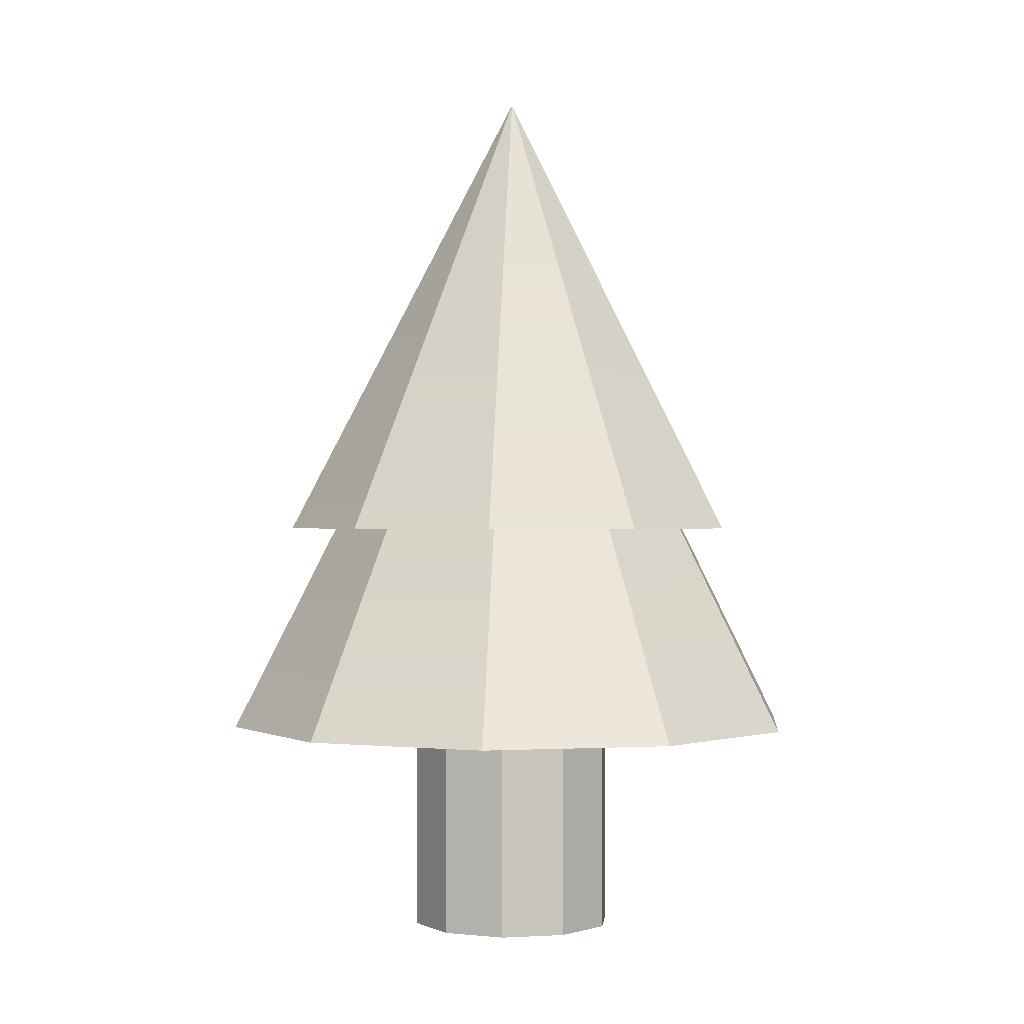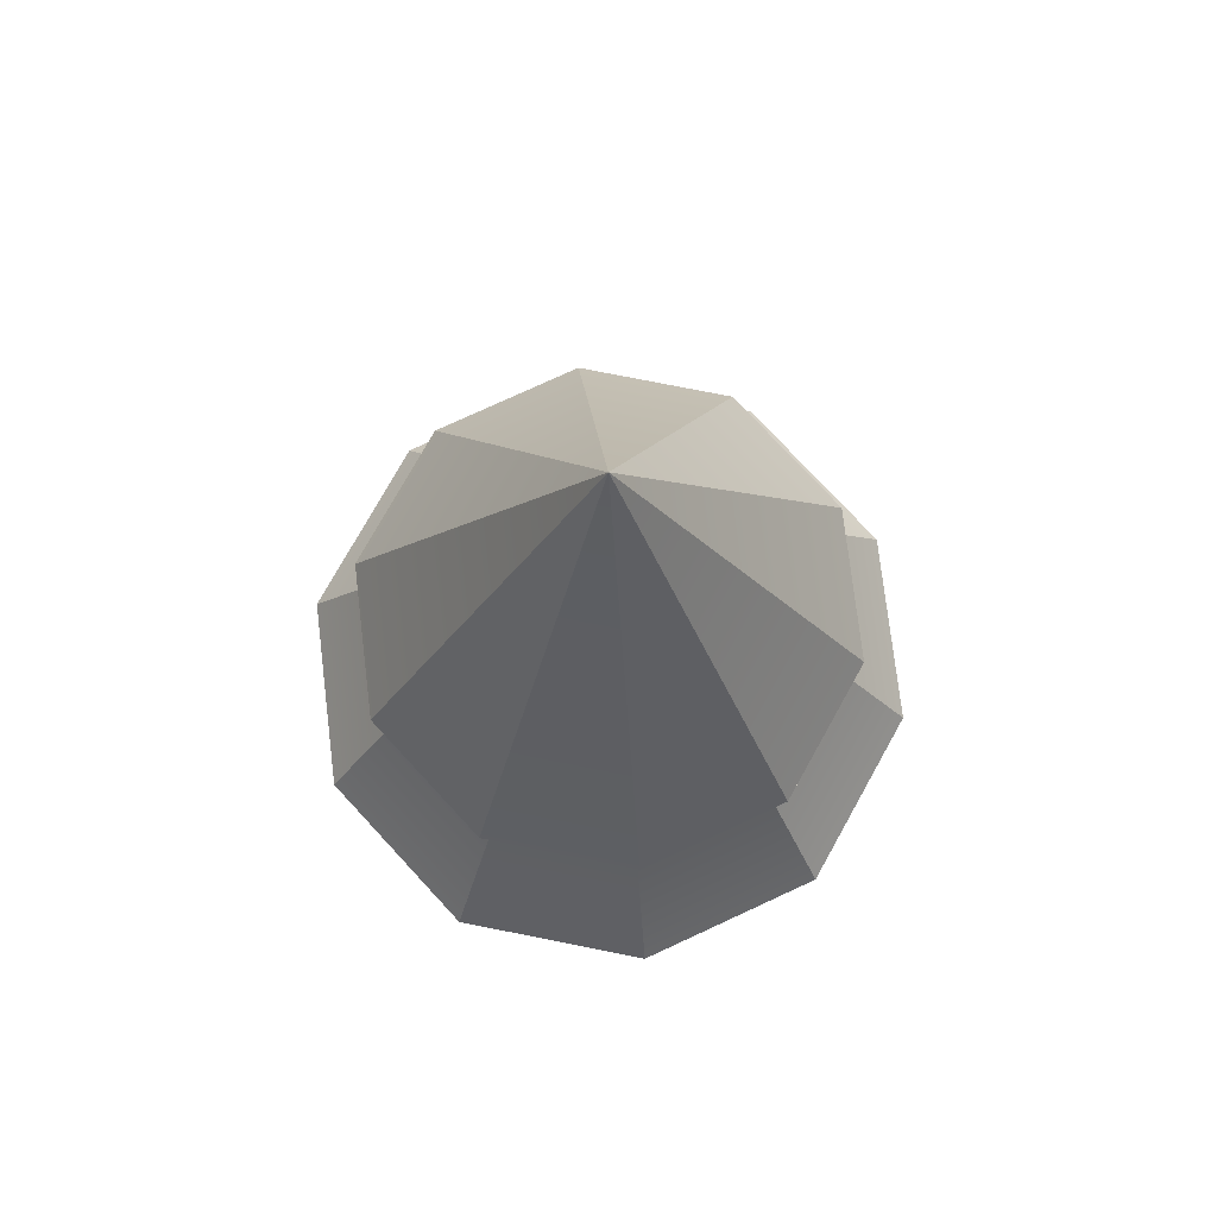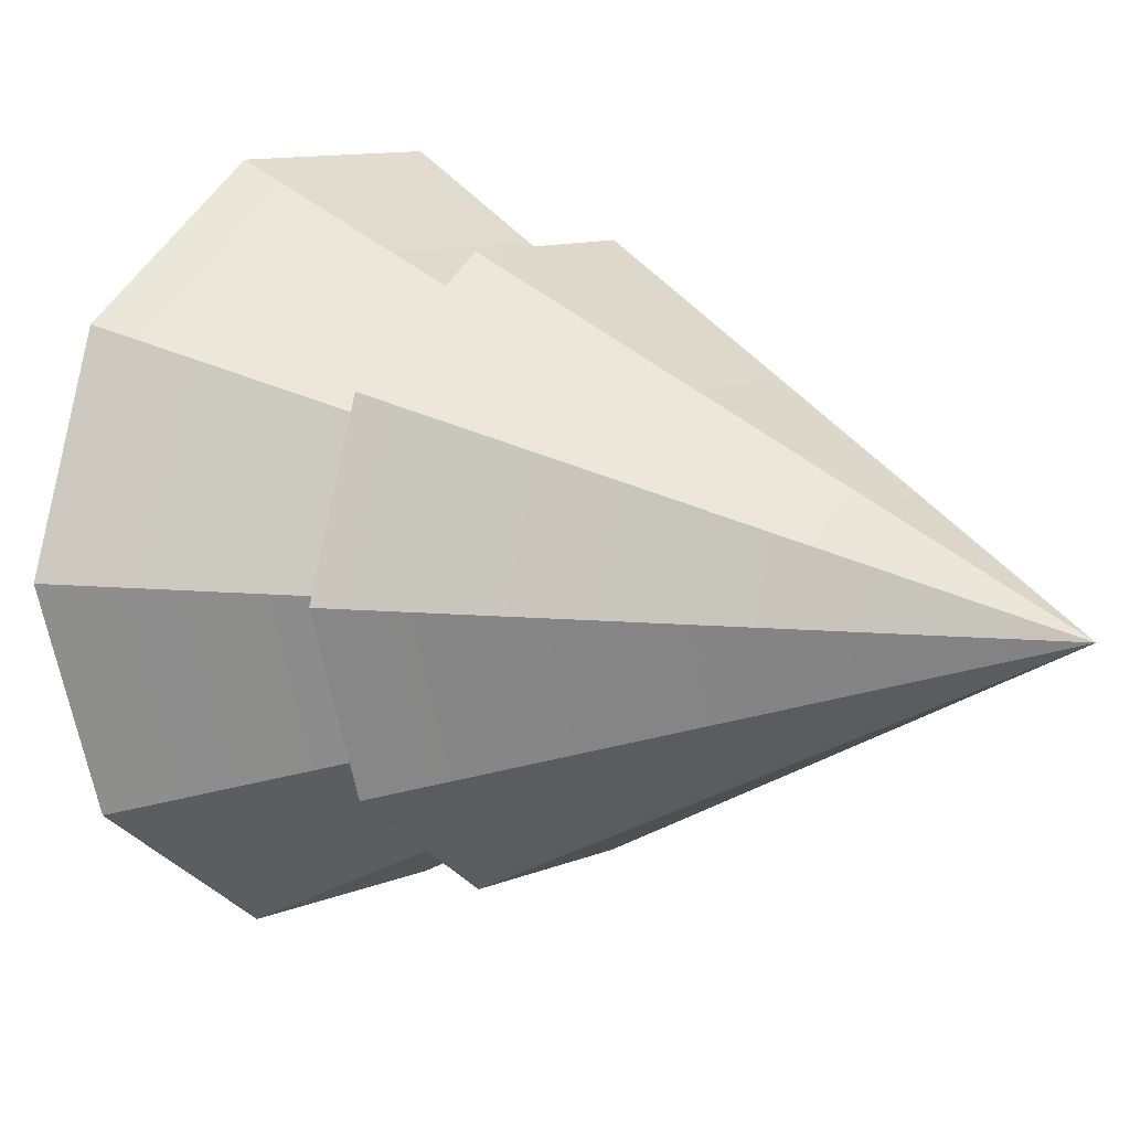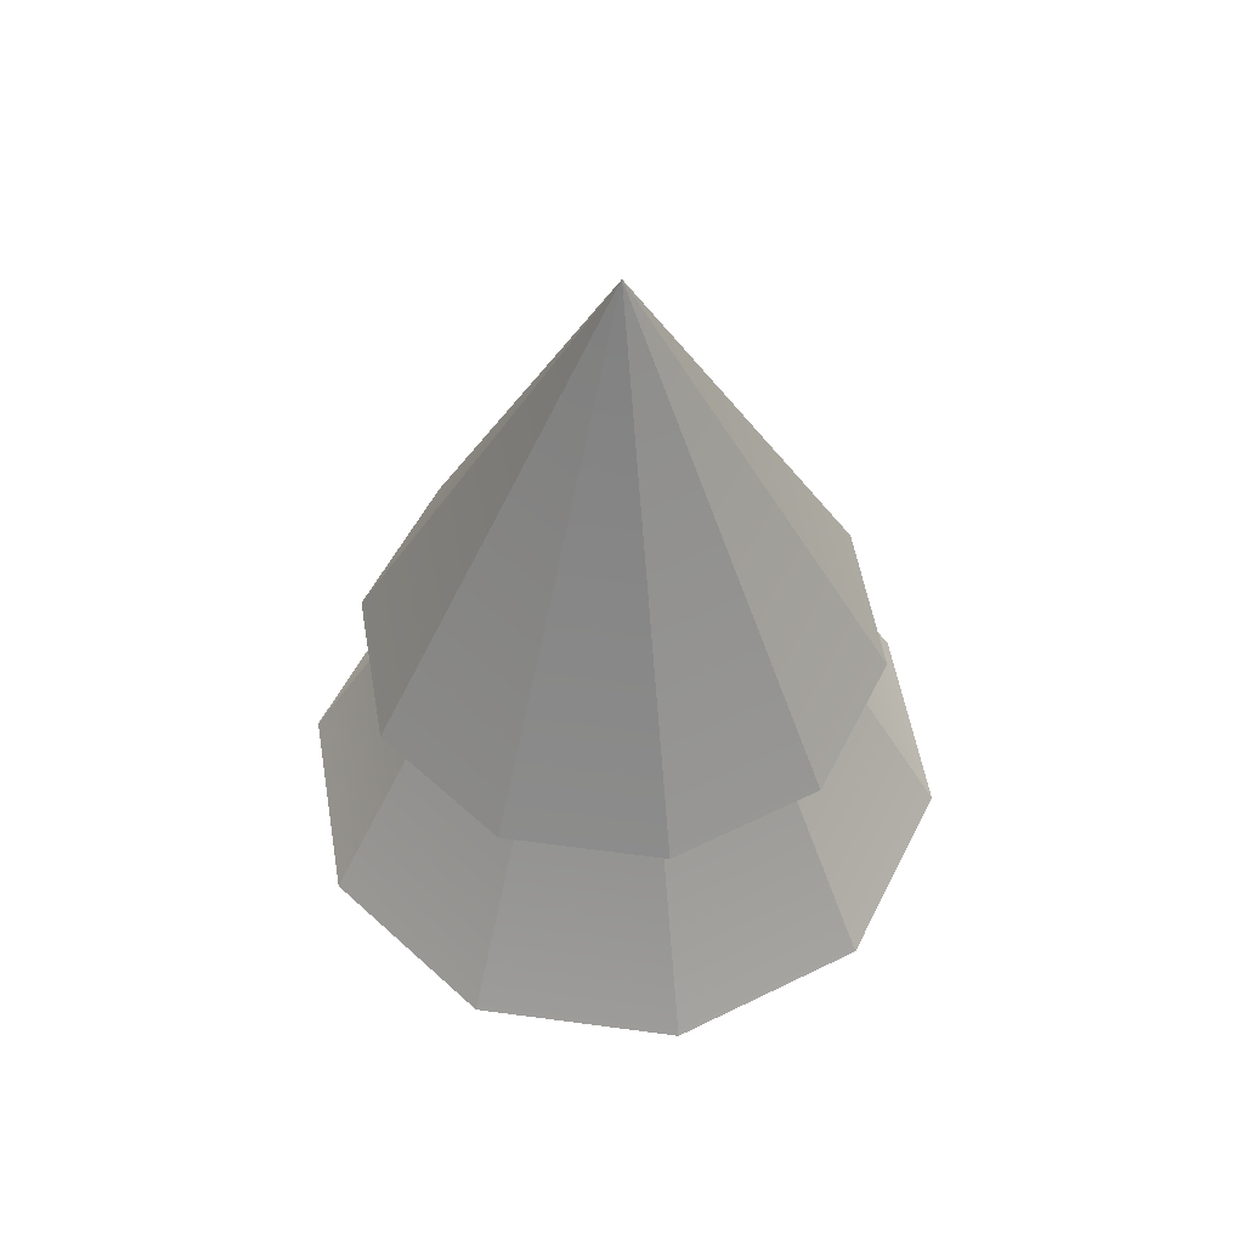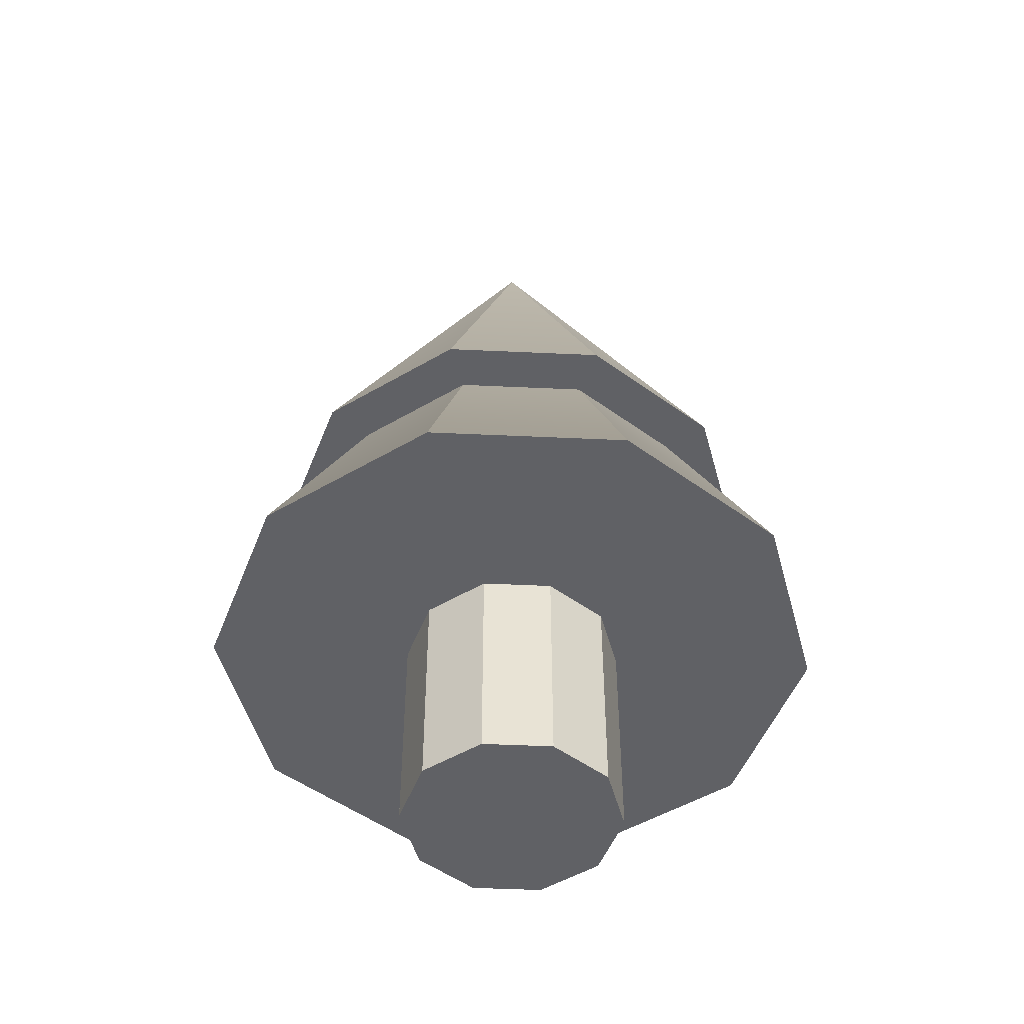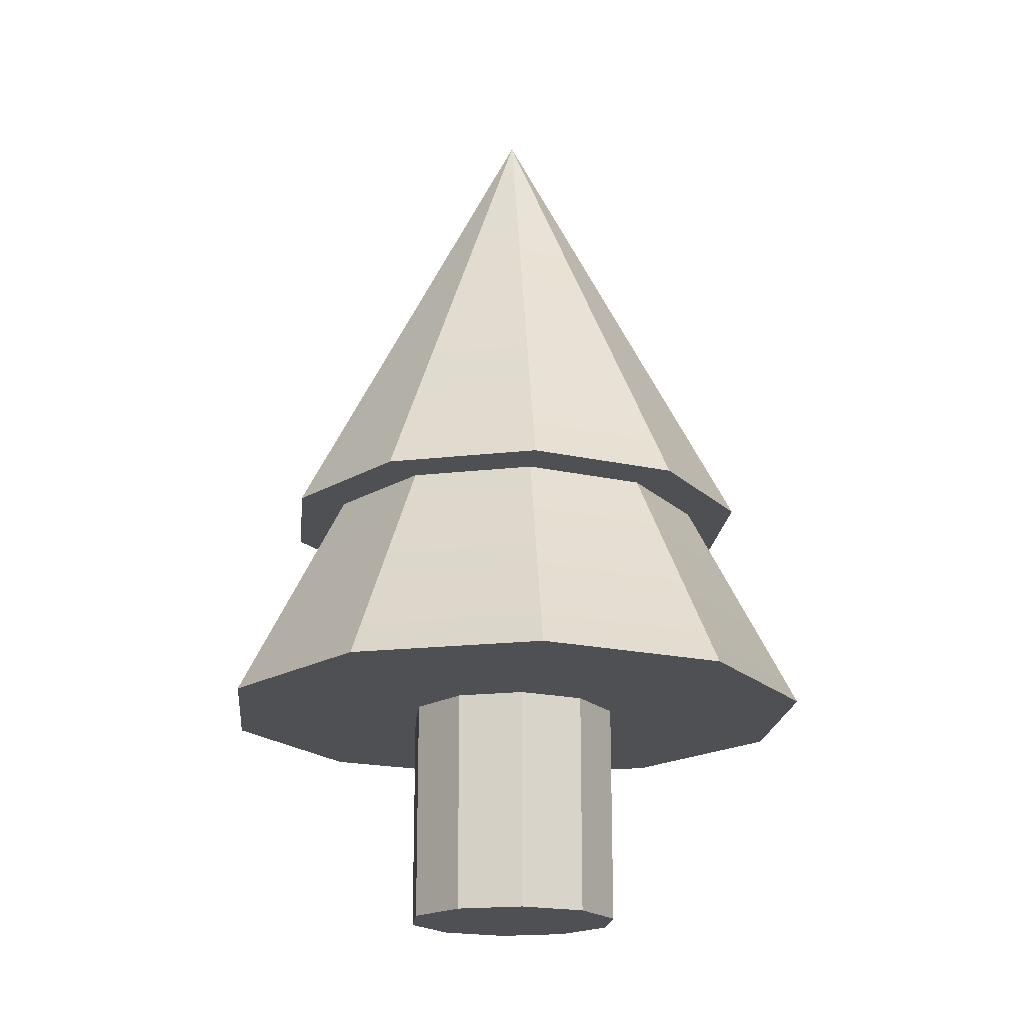
<metadata>
{"format":"obj","ext":"obj","renderer":"f3d","projection":"perspective","resolution":1024,"background":"white","views":[{"elev":-0.2,"azim":167.4,"up":"+Y"},{"elev":76.7,"azim":-168.8,"up":"+Y"},{"elev":9.7,"azim":131.0,"up":"+Z"},{"elev":54.0,"azim":80.2,"up":"+Y"},{"elev":-49.7,"azim":177.1,"up":"+Y"},{"elev":-18.9,"azim":-59.5,"up":"+Y"}]}
</metadata>
<code>
v 1.046 0 -0.7597
v 0.3994 0 -1.229
v 1.046 3.694 -0.7597
v 1.046 3.694 -0.7597
v 0.3994 0 -1.229
v 0.3994 3.694 -1.229
v 0.3994 0 -1.229
v -0.3994 0 -1.229
v 0.3994 3.694 -1.229
v 0.3994 3.694 -1.229
v -0.3994 0 -1.229
v -0.3994 3.694 -1.229
v -0.3994 0 -1.229
v -1.046 0 -0.7597
v -0.3994 3.694 -1.229
v -0.3994 3.694 -1.229
v -1.046 0 -0.7597
v -1.046 3.694 -0.7597
v -1.046 0 -0.7597
v -1.292 0 0
v -1.046 3.694 -0.7597
v -1.046 3.694 -0.7597
v -1.292 0 0
v -1.292 3.694 0
v -1.292 0 0
v -1.046 0 0.7597
v -1.292 3.694 0
v -1.292 3.694 0
v -1.046 0 0.7597
v -1.046 3.694 0.7597
v -1.046 0 0.7597
v -0.3994 0 1.229
v -1.046 3.694 0.7597
v -1.046 3.694 0.7597
v -0.3994 0 1.229
v -0.3994 3.694 1.229
v -0.3994 0 1.229
v 0.3994 0 1.229
v -0.3994 3.694 1.229
v -0.3994 3.694 1.229
v 0.3994 0 1.229
v 0.3994 3.694 1.229
v 0.3994 0 1.229
v 1.046 0 0.7597
v 0.3994 3.694 1.229
v 0.3994 3.694 1.229
v 1.046 0 0.7597
v 1.046 3.694 0.7597
v 1.046 0 0.7597
v 1.292 0 0
v 1.046 3.694 0.7597
v 1.046 3.694 0.7597
v 1.292 0 0
v 1.292 3.694 0
v 1.292 0 0
v 1.046 0 -0.7597
v 1.292 3.694 0
v 1.292 3.694 0
v 1.046 0 -0.7597
v 1.046 3.694 -0.7597
v 0.3994 0 -1.229
v 1.046 0 -0.7597
v 0 0 0
v -0.3994 0 -1.229
v 0.3994 0 -1.229
v 0 0 0
v -1.046 0 -0.7597
v -0.3994 0 -1.229
v 0 0 0
v -1.292 0 0
v -1.046 0 -0.7597
v 0 0 0
v -1.046 0 0.7597
v -1.292 0 0
v 0 0 0
v -0.3994 0 1.229
v -1.046 0 0.7597
v 0 0 0
v 0.3994 0 1.229
v -0.3994 0 1.229
v 0 0 0
v 1.046 0 0.7597
v 0.3994 0 1.229
v 0 0 0
v 1.292 0 0
v 1.046 0 0.7597
v 0 0 0
v 1.046 0 -0.7597
v 1.292 0 0
v 0 0 0
v 2.382 5.229 -1.73
v 2.944 5.229 0
v 0.9097 5.229 -2.8
v 2.944 5.229 0
v 2.382 5.229 1.73
v 0.9097 5.229 -2.8
v 2.382 5.229 1.73
v 0.9097 5.229 2.8
v 0.9097 5.229 -2.8
v 0.9097 5.229 2.8
v -0.9097 5.229 2.8
v 0.9097 5.229 -2.8
v -0.9097 5.229 2.8
v -2.382 5.229 1.73
v 0.9097 5.229 -2.8
v -2.382 5.229 1.73
v -2.944 5.229 0
v 0.9097 5.229 -2.8
v -2.944 5.229 0
v -2.382 5.229 -1.73
v 0.9097 5.229 -2.8
v -2.382 5.229 -1.73
v -0.9097 5.229 -2.8
v 0.9097 5.229 -2.8
v 2.382 5.229 -1.73
v 0.9097 5.229 -2.8
v 0 10.89 0
v 0.9097 5.229 -2.8
v -0.9097 5.229 -2.8
v 0 10.89 0
v -0.9097 5.229 -2.8
v -2.382 5.229 -1.73
v 0 10.89 0
v -2.382 5.229 -1.73
v -2.944 5.229 0
v 0 10.89 0
v -2.944 5.229 0
v -2.382 5.229 1.73
v 0 10.89 0
v -2.382 5.229 1.73
v -0.9097 5.229 2.8
v 0 10.89 0
v -0.9097 5.229 2.8
v 0.9097 5.229 2.8
v 0 10.89 0
v 0.9097 5.229 2.8
v 2.382 5.229 1.73
v 0 10.89 0
v 2.382 5.229 1.73
v 2.944 5.229 0
v 0 10.89 0
v 2.944 5.229 0
v 2.382 5.229 -1.73
v 0 10.89 0
v 2.981 2.644 -2.166
v 3.684 2.644 0
v 1.138 2.644 -3.504
v 3.684 2.644 0
v 2.981 2.644 2.166
v 1.138 2.644 -3.504
v 2.981 2.644 2.166
v 1.138 2.644 3.504
v 1.138 2.644 -3.504
v 1.138 2.644 3.504
v -1.138 2.644 3.504
v 1.138 2.644 -3.504
v -1.138 2.644 3.504
v -2.981 2.644 2.166
v 1.138 2.644 -3.504
v -2.981 2.644 2.166
v -3.684 2.644 0
v 1.138 2.644 -3.504
v -3.684 2.644 0
v -2.981 2.644 -2.166
v 1.138 2.644 -3.504
v -2.981 2.644 -2.166
v -1.138 2.644 -3.504
v 1.138 2.644 -3.504
v 2.981 2.644 -2.166
v 1.138 2.644 -3.504
v 0 9.88 0
v 1.138 2.644 -3.504
v -1.138 2.644 -3.504
v 0 9.88 0
v -1.138 2.644 -3.504
v -2.981 2.644 -2.166
v 0 9.88 0
v -2.981 2.644 -2.166
v -3.684 2.644 0
v 0 9.88 0
v -3.684 2.644 0
v -2.981 2.644 2.166
v 0 9.88 0
v -2.981 2.644 2.166
v -1.138 2.644 3.504
v 0 9.88 0
v -1.138 2.644 3.504
v 1.138 2.644 3.504
v 0 9.88 0
v 1.138 2.644 3.504
v 2.981 2.644 2.166
v 0 9.88 0
v 2.981 2.644 2.166
v 3.684 2.644 0
v 0 9.88 0
v 3.684 2.644 0
v 2.981 2.644 -2.166
v 0 9.88 0
v 1.046 0 -0.7597
v 0.3994 0 -1.229
v 1.046 3.694 -0.7597
v 1.046 3.694 -0.7597
v 0.3994 0 -1.229
v 0.3994 3.694 -1.229
v 0.3994 0 -1.229
v -0.3994 0 -1.229
v 0.3994 3.694 -1.229
v 0.3994 3.694 -1.229
v -0.3994 0 -1.229
v -0.3994 3.694 -1.229
v -0.3994 0 -1.229
v -1.046 0 -0.7597
v -0.3994 3.694 -1.229
v -0.3994 3.694 -1.229
v -1.046 0 -0.7597
v -1.046 3.694 -0.7597
v -1.046 0 -0.7597
v -1.292 0 0
v -1.046 3.694 -0.7597
v -1.046 3.694 -0.7597
v -1.292 0 0
v -1.292 3.694 0
v -1.292 0 0
v -1.046 0 0.7597
v -1.292 3.694 0
v -1.292 3.694 0
v -1.046 0 0.7597
v -1.046 3.694 0.7597
v -1.046 0 0.7597
v -0.3994 0 1.229
v -1.046 3.694 0.7597
v -1.046 3.694 0.7597
v -0.3994 0 1.229
v -0.3994 3.694 1.229
v -0.3994 0 1.229
v 0.3994 0 1.229
v -0.3994 3.694 1.229
v -0.3994 3.694 1.229
v 0.3994 0 1.229
v 0.3994 3.694 1.229
v 0.3994 0 1.229
v 1.046 0 0.7597
v 0.3994 3.694 1.229
v 0.3994 3.694 1.229
v 1.046 0 0.7597
v 1.046 3.694 0.7597
v 1.046 0 0.7597
v 1.292 0 0
v 1.046 3.694 0.7597
v 1.046 3.694 0.7597
v 1.292 0 0
v 1.292 3.694 0
v 1.292 0 0
v 1.046 0 -0.7597
v 1.292 3.694 0
v 1.292 3.694 0
v 1.046 0 -0.7597
v 1.046 3.694 -0.7597
v 0.3994 0 -1.229
v 1.046 0 -0.7597
v 0 0 0
v -0.3994 0 -1.229
v 0.3994 0 -1.229
v 0 0 0
v -1.046 0 -0.7597
v -0.3994 0 -1.229
v 0 0 0
v -1.292 0 0
v -1.046 0 -0.7597
v 0 0 0
v -1.046 0 0.7597
v -1.292 0 0
v 0 0 0
v -0.3994 0 1.229
v -1.046 0 0.7597
v 0 0 0
v 0.3994 0 1.229
v -0.3994 0 1.229
v 0 0 0
v 1.046 0 0.7597
v 0.3994 0 1.229
v 0 0 0
v 1.292 0 0
v 1.046 0 0.7597
v 0 0 0
v 1.046 0 -0.7597
v 1.292 0 0
v 0 0 0
v 2.382 5.229 -1.73
v 2.944 5.229 0
v 0.9097 5.229 -2.8
v 2.944 5.229 0
v 2.382 5.229 1.73
v 0.9097 5.229 -2.8
v 2.382 5.229 1.73
v 0.9097 5.229 2.8
v 0.9097 5.229 -2.8
v 0.9097 5.229 2.8
v -0.9097 5.229 2.8
v 0.9097 5.229 -2.8
v -0.9097 5.229 2.8
v -2.382 5.229 1.73
v 0.9097 5.229 -2.8
v -2.382 5.229 1.73
v -2.944 5.229 0
v 0.9097 5.229 -2.8
v -2.944 5.229 0
v -2.382 5.229 -1.73
v 0.9097 5.229 -2.8
v -2.382 5.229 -1.73
v -0.9097 5.229 -2.8
v 0.9097 5.229 -2.8
v 2.382 5.229 -1.73
v 0.9097 5.229 -2.8
v 0 10.89 0
v 0.9097 5.229 -2.8
v -0.9097 5.229 -2.8
v 0 10.89 0
v -0.9097 5.229 -2.8
v -2.382 5.229 -1.73
v 0 10.89 0
v -2.382 5.229 -1.73
v -2.944 5.229 0
v 0 10.89 0
v -2.944 5.229 0
v -2.382 5.229 1.73
v 0 10.89 0
v -2.382 5.229 1.73
v -0.9097 5.229 2.8
v 0 10.89 0
v -0.9097 5.229 2.8
v 0.9097 5.229 2.8
v 0 10.89 0
v 0.9097 5.229 2.8
v 2.382 5.229 1.73
v 0 10.89 0
v 2.382 5.229 1.73
v 2.944 5.229 0
v 0 10.89 0
v 2.944 5.229 0
v 2.382 5.229 -1.73
v 0 10.89 0
v 2.981 2.644 -2.166
v 3.684 2.644 0
v 1.138 2.644 -3.504
v 3.684 2.644 0
v 2.981 2.644 2.166
v 1.138 2.644 -3.504
v 2.981 2.644 2.166
v 1.138 2.644 3.504
v 1.138 2.644 -3.504
v 1.138 2.644 3.504
v -1.138 2.644 3.504
v 1.138 2.644 -3.504
v -1.138 2.644 3.504
v -2.981 2.644 2.166
v 1.138 2.644 -3.504
v -2.981 2.644 2.166
v -3.684 2.644 0
v 1.138 2.644 -3.504
v -3.684 2.644 0
v -2.981 2.644 -2.166
v 1.138 2.644 -3.504
v -2.981 2.644 -2.166
v -1.138 2.644 -3.504
v 1.138 2.644 -3.504
v 2.981 2.644 -2.166
v 1.138 2.644 -3.504
v 0 9.88 0
v 1.138 2.644 -3.504
v -1.138 2.644 -3.504
v 0 9.88 0
v -1.138 2.644 -3.504
v -2.981 2.644 -2.166
v 0 9.88 0
v -2.981 2.644 -2.166
v -3.684 2.644 0
v 0 9.88 0
v -3.684 2.644 0
v -2.981 2.644 2.166
v 0 9.88 0
v -2.981 2.644 2.166
v -1.138 2.644 3.504
v 0 9.88 0
v -1.138 2.644 3.504
v 1.138 2.644 3.504
v 0 9.88 0
v 1.138 2.644 3.504
v 2.981 2.644 2.166
v 0 9.88 0
v 2.981 2.644 2.166
v 3.684 2.644 0
v 0 9.88 0
v 3.684 2.644 0
v 2.981 2.644 -2.166
v 0 9.88 0
f 1 2 3
f 4 5 6
f 7 8 9
f 10 11 12
f 13 14 15
f 16 17 18
f 19 20 21
f 22 23 24
f 25 26 27
f 28 29 30
f 31 32 33
f 34 35 36
f 37 38 39
f 40 41 42
f 43 44 45
f 46 47 48
f 49 50 51
f 52 53 54
f 55 56 57
f 58 59 60
f 61 62 63
f 64 65 66
f 67 68 69
f 70 71 72
f 73 74 75
f 76 77 78
f 79 80 81
f 82 83 84
f 85 86 87
f 88 89 90
f 91 92 93
f 94 95 96
f 97 98 99
f 100 101 102
f 103 104 105
f 106 107 108
f 109 110 111
f 112 113 114
f 115 116 117
f 118 119 120
f 121 122 123
f 124 125 126
f 127 128 129
f 130 131 132
f 133 134 135
f 136 137 138
f 139 140 141
f 142 143 144
f 145 146 147
f 148 149 150
f 151 152 153
f 154 155 156
f 157 158 159
f 160 161 162
f 163 164 165
f 166 167 168
f 169 170 171
f 172 173 174
f 175 176 177
f 178 179 180
f 181 182 183
f 184 185 186
f 187 188 189
f 190 191 192
f 193 194 195
f 196 197 198
f 199 200 201
f 202 203 204
f 205 206 207
f 208 209 210
f 211 212 213
f 214 215 216
f 217 218 219
f 220 221 222
f 223 224 225
f 226 227 228
f 229 230 231
f 232 233 234
f 235 236 237
f 238 239 240
f 241 242 243
f 244 245 246
f 247 248 249
f 250 251 252
f 253 254 255
f 256 257 258
f 259 260 261
f 262 263 264
f 265 266 267
f 268 269 270
f 271 272 273
f 274 275 276
f 277 278 279
f 280 281 282
f 283 284 285
f 286 287 288
f 289 290 291
f 292 293 294
f 295 296 297
f 298 299 300
f 301 302 303
f 304 305 306
f 307 308 309
f 310 311 312
f 313 314 315
f 316 317 318
f 319 320 321
f 322 323 324
f 325 326 327
f 328 329 330
f 331 332 333
f 334 335 336
f 337 338 339
f 340 341 342
f 343 344 345
f 346 347 348
f 349 350 351
f 352 353 354
f 355 356 357
f 358 359 360
f 361 362 363
f 364 365 366
f 367 368 369
f 370 371 372
f 373 374 375
f 376 377 378
f 379 380 381
f 382 383 384
f 385 386 387
f 388 389 390
f 391 392 393
f 394 395 396

</code>
